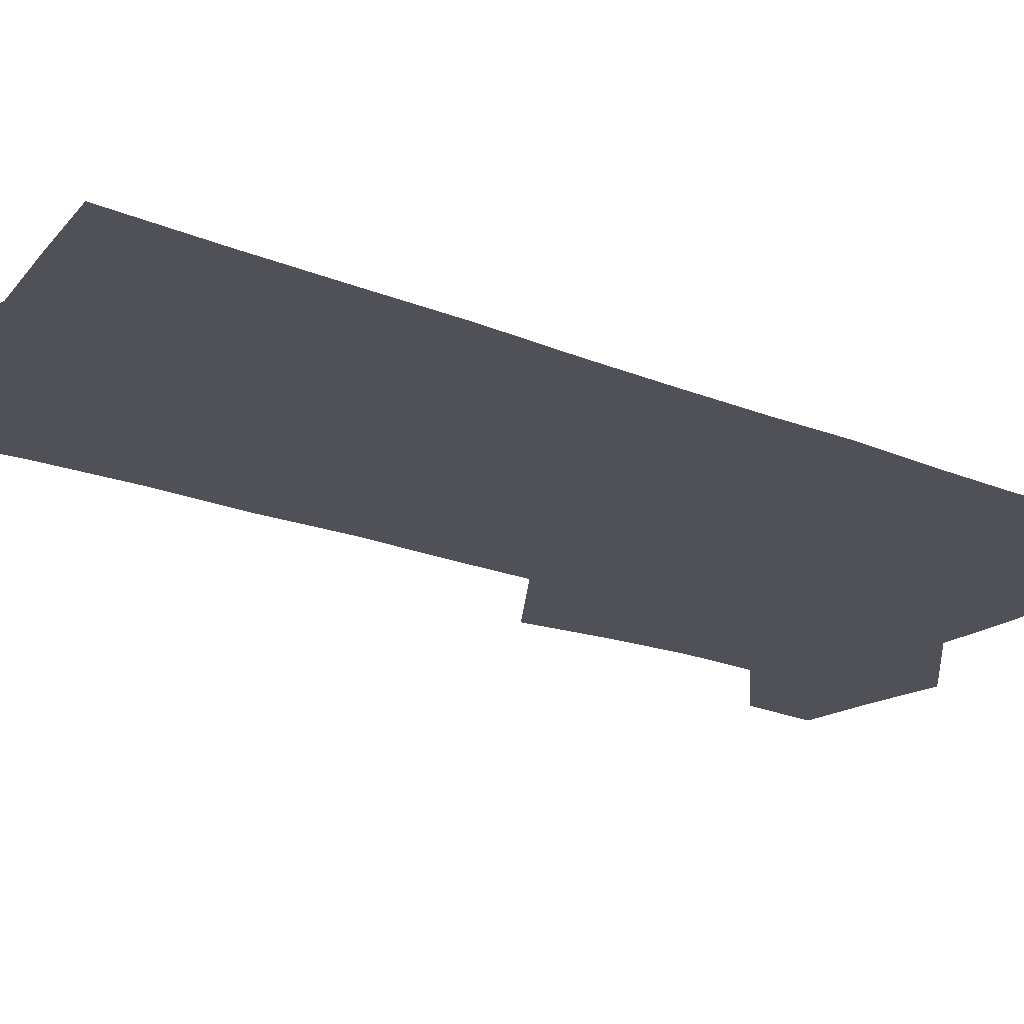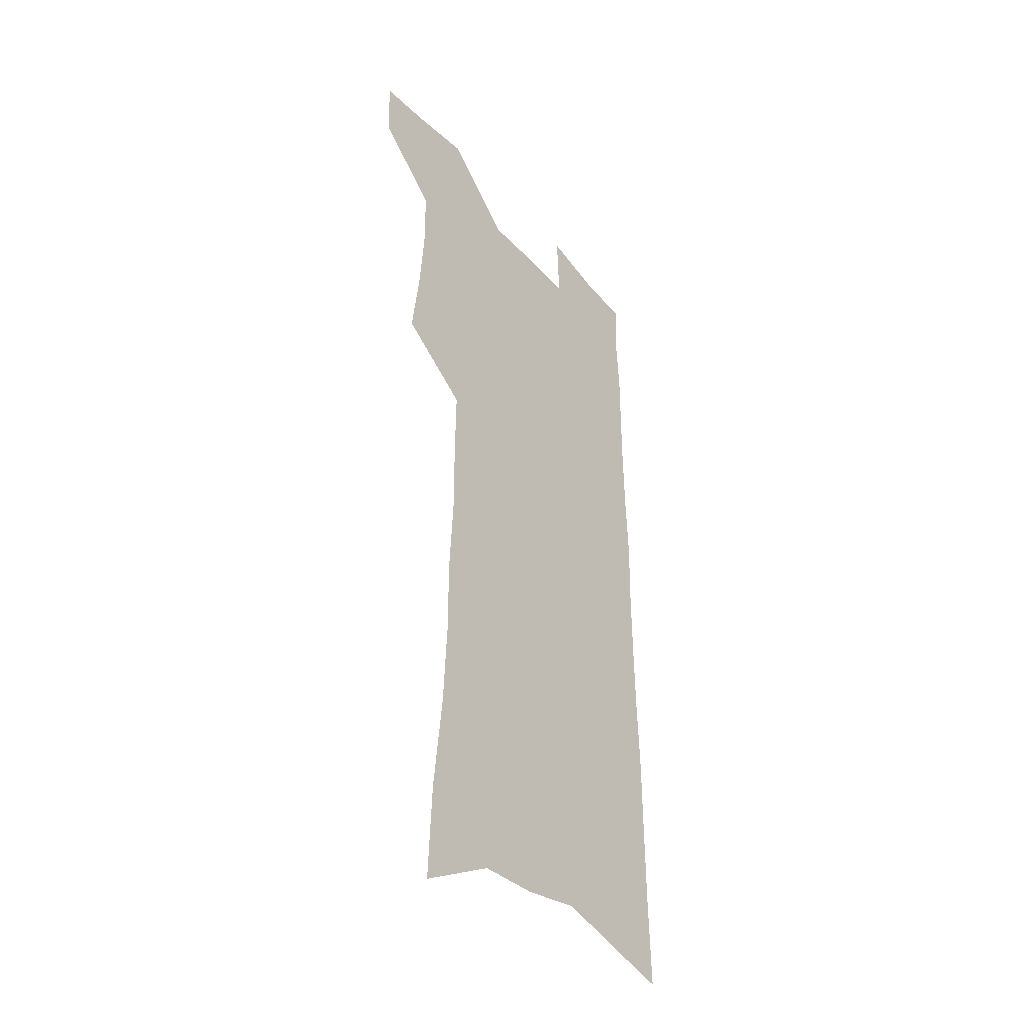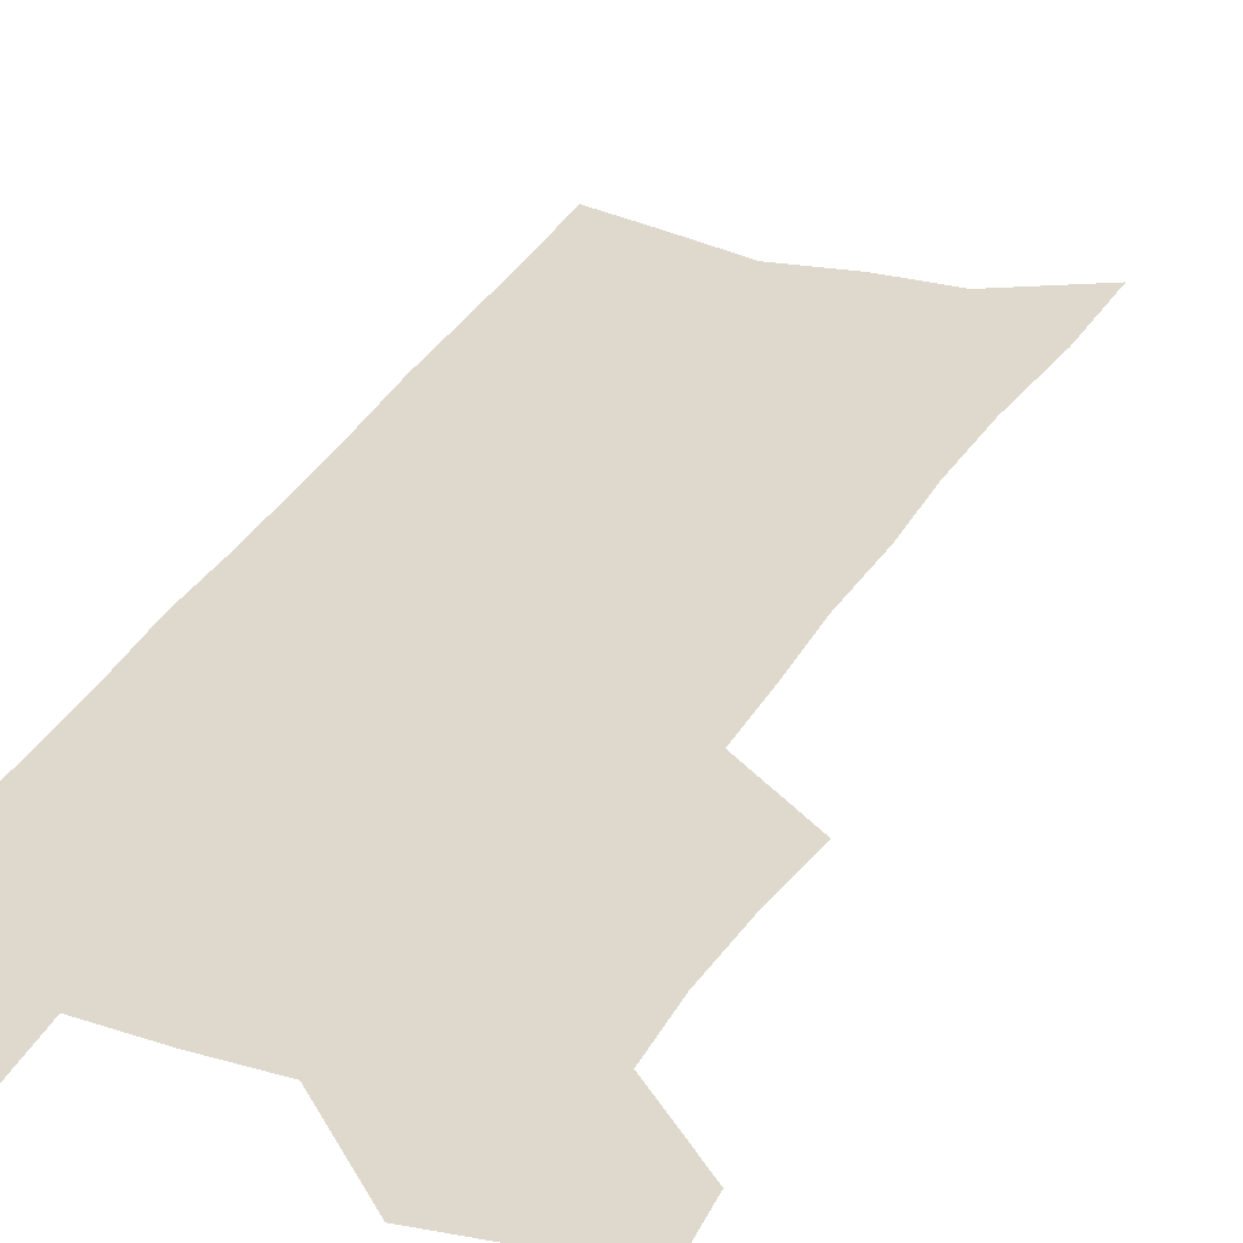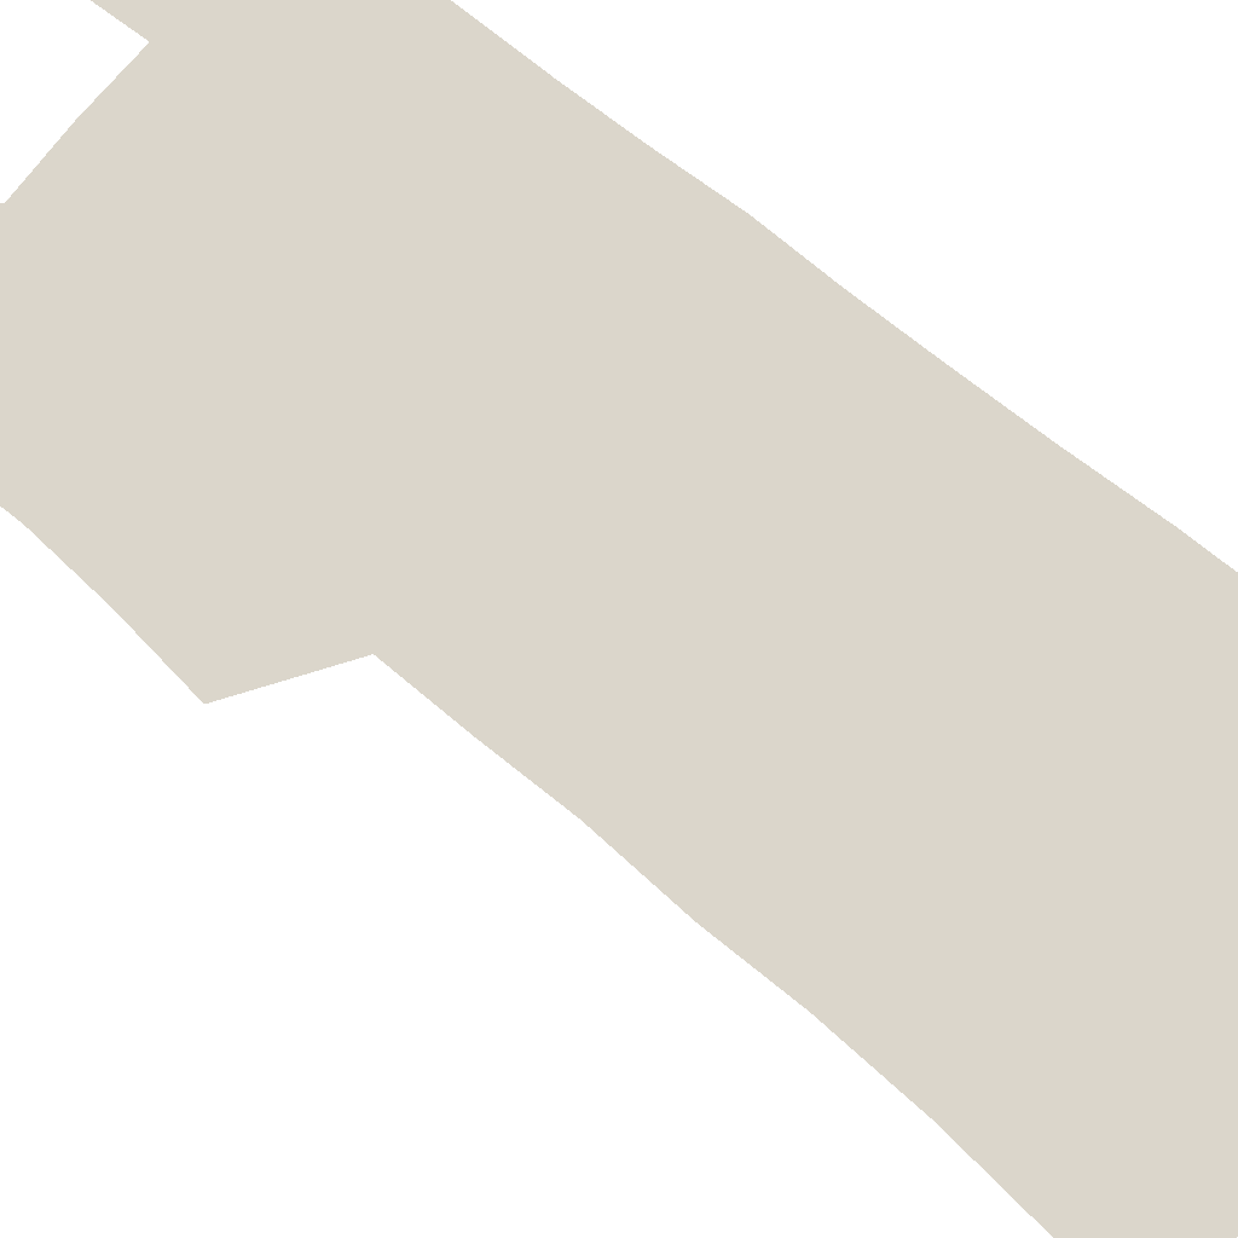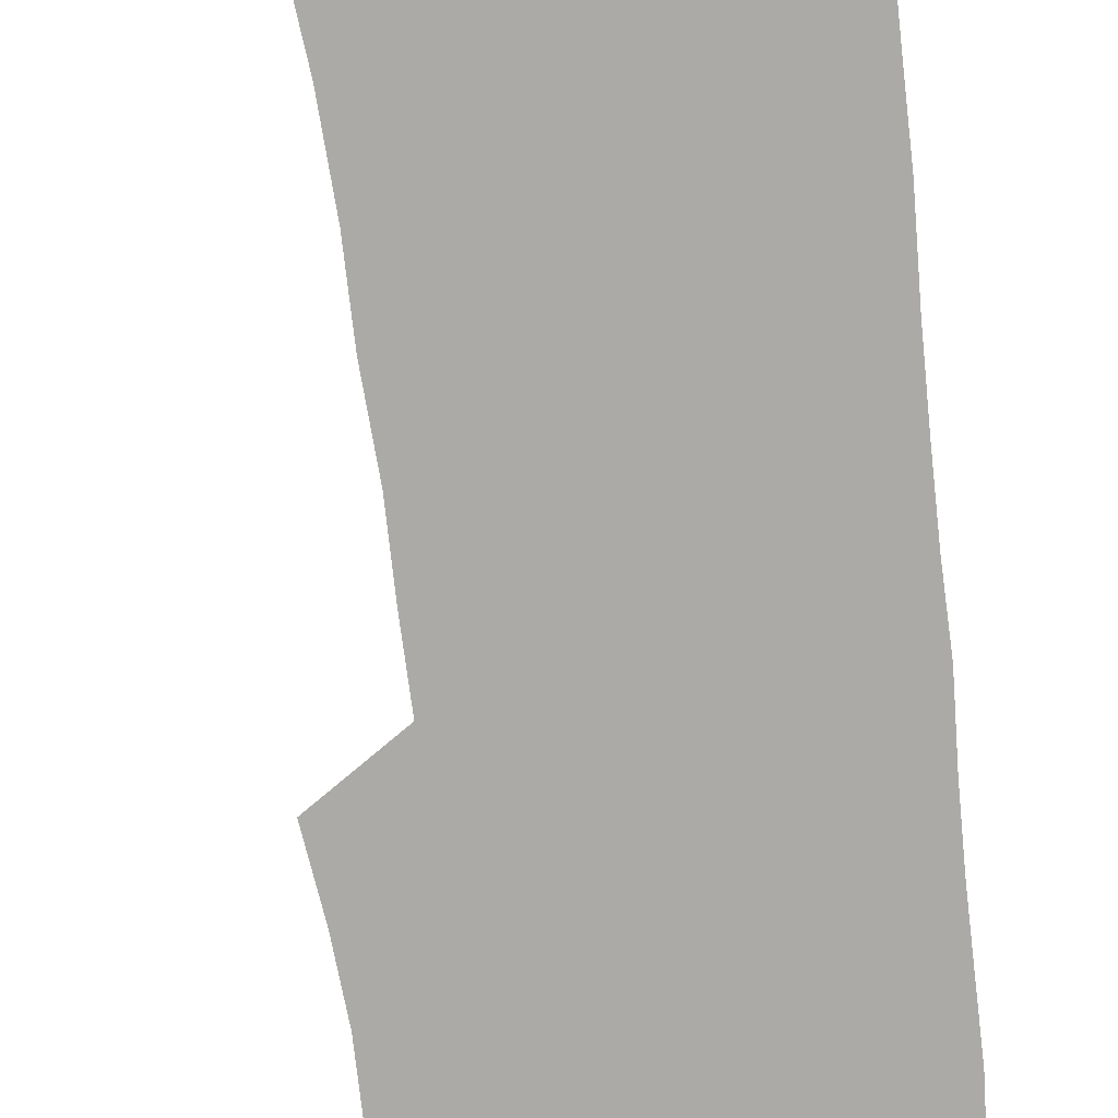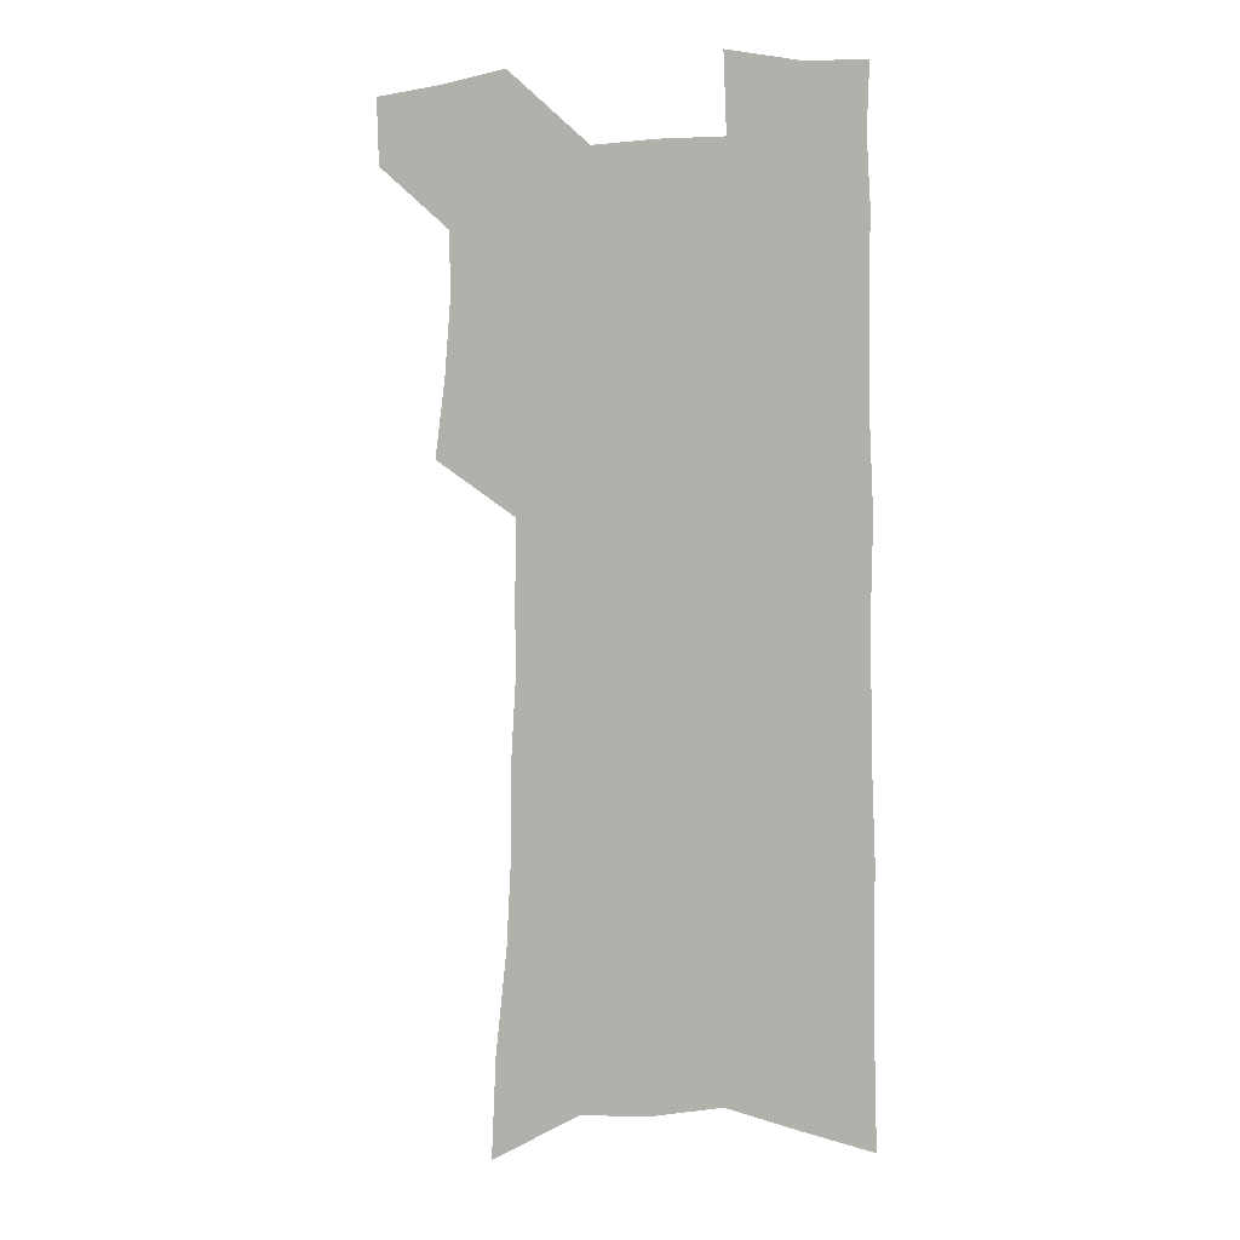
<metadata>
{"format":"obj","ext":"obj","renderer":"f3d","projection":"perspective","resolution":1024,"background":"white","views":[{"elev":-20.4,"azim":52.7,"up":"+Z"},{"elev":-39.2,"azim":-53.1,"up":"+Y"},{"elev":31.9,"azim":-155.9,"up":"+Z"},{"elev":73.5,"azim":-51.0,"up":"+Z"},{"elev":-75.9,"azim":6.6,"up":"+Z"},{"elev":2.6,"azim":19.1,"up":"+Y"}]}
</metadata>
<code>
v 488.5 530.8 0
v 487.6 557.8 0
v 512 416.6 0
v 516.1 448.2 0
v 518.4 477.5 0
v 518.3 505 0
v 519.6 532.1 0
v 515 560.9 0
v 534.9 143.4 0
v 536.7 184.3 0
v 541.4 227.3 0
v 543.3 264.2 0
v 543.3 297 0
v 545.3 332.2 0
v 545.1 363.3 0
v 545.7 394.1 0
v 547.6 424.7 0
v 548.2 452.9 0
v 549 480.4 0
v 550.8 507.3 0
v 547.5 534.4 0
v 541.9 565.4 0
v 571.4 164.1 0
v 573.7 205.5 0
v 574.6 241.9 0
v 574.6 275.2 0
v 573.7 306 0
v 575.3 340.3 0
v 576.2 371.7 0
v 576.7 401 0
v 576.6 428.6 0
v 577.5 456.4 0
v 577.2 482.5 0
v 577.2 508.4 0
v 576.1 534.7 0
v 600.1 166 0
v 602.5 214.4 0
v 602.6 248.3 0
v 602.2 279.8 0
v 602.7 313.8 0
v 602.8 344.8 0
v 603 374.8 0
v 603.1 403 0
v 603.4 430.9 0
v 603.6 457.7 0
v 603.8 483.7 0
v 603.5 509 0
v 602.8 535.7 0
v 629.3 171.9 0
v 629.3 213.8 0
v 629.3 248.1 0
v 629 282.4 0
v 629.1 313 0
v 628.9 345.5 0
v 628.9 374.9 0
v 629 403.1 0
v 629.1 430.6 0
v 629.2 457.5 0
v 629.3 483.5 0
v 629.5 509.2 0
v 629.6 535.3 0
v 628.4 567.4 0
v 658.4 165.7 0
v 656.7 209.9 0
v 657.5 242.2 0
v 656.1 278.7 0
v 655.7 311.4 0
v 655.5 342.5 0
v 655.2 372.6 0
v 655.1 401.4 0
v 655.3 429.1 0
v 655.4 456.3 0
v 655.4 482.9 0
v 655 509 0
v 656.1 534.1 0
v 657.3 561.5 0
v 688.2 159.7 0
v 687.3 199 0
v 687.1 234.3 0
v 687.1 268.2 0
v 685.8 302.6 0
v 685.3 334.8 0
v 685.1 365.5 0
v 685.8 394.7 0
v 684.5 424.7 0
v 683.9 453.1 0
v 684 480.4 0
v 684.1 507.2 0
v 682.7 534.1 0
v 683.6 560 0
f 6 7 1
f 1 7 2
f 7 8 2
f 16 17 3
f 3 17 4
f 17 18 4
f 4 18 5
f 18 19 5
f 5 19 6
f 19 20 6
f 6 20 7
f 20 21 7
f 7 21 8
f 21 22 8
f 9 23 10
f 23 24 10
f 10 24 11
f 24 25 11
f 11 25 12
f 25 26 12
f 12 26 13
f 26 27 13
f 13 27 14
f 27 28 14
f 14 28 15
f 28 29 15
f 15 29 16
f 29 30 16
f 16 30 17
f 30 31 17
f 17 31 18
f 31 32 18
f 18 32 19
f 32 33 19
f 19 33 20
f 33 34 20
f 20 34 21
f 34 35 21
f 21 35 22
f 23 36 24
f 36 37 24
f 24 37 25
f 37 38 25
f 25 38 26
f 38 39 26
f 26 39 27
f 39 40 27
f 27 40 28
f 40 41 28
f 28 41 29
f 41 42 29
f 29 42 30
f 42 43 30
f 30 43 31
f 43 44 31
f 31 44 32
f 44 45 32
f 32 45 33
f 45 46 33
f 33 46 34
f 46 47 34
f 34 47 35
f 47 48 35
f 36 49 37
f 49 50 37
f 37 50 38
f 50 51 38
f 38 51 39
f 51 52 39
f 39 52 40
f 52 53 40
f 40 53 41
f 53 54 41
f 41 54 42
f 54 55 42
f 42 55 43
f 55 56 43
f 43 56 44
f 56 57 44
f 44 57 45
f 57 58 45
f 45 58 46
f 58 59 46
f 46 59 47
f 59 60 47
f 47 60 48
f 60 61 48
f 49 63 50
f 63 64 50
f 50 64 51
f 64 65 51
f 51 65 52
f 65 66 52
f 52 66 53
f 66 67 53
f 53 67 54
f 67 68 54
f 54 68 55
f 68 69 55
f 55 69 56
f 69 70 56
f 56 70 57
f 70 71 57
f 57 71 58
f 71 72 58
f 58 72 59
f 72 73 59
f 59 73 60
f 73 74 60
f 60 74 61
f 74 75 61
f 61 75 62
f 75 76 62
f 63 77 64
f 77 78 64
f 64 78 65
f 78 79 65
f 65 79 66
f 79 80 66
f 66 80 67
f 80 81 67
f 67 81 68
f 81 82 68
f 68 82 69
f 82 83 69
f 69 83 70
f 83 84 70
f 70 84 71
f 84 85 71
f 71 85 72
f 85 86 72
f 72 86 73
f 86 87 73
f 73 87 74
f 87 88 74
f 74 88 75
f 88 89 75
f 75 89 76
f 89 90 76

</code>
